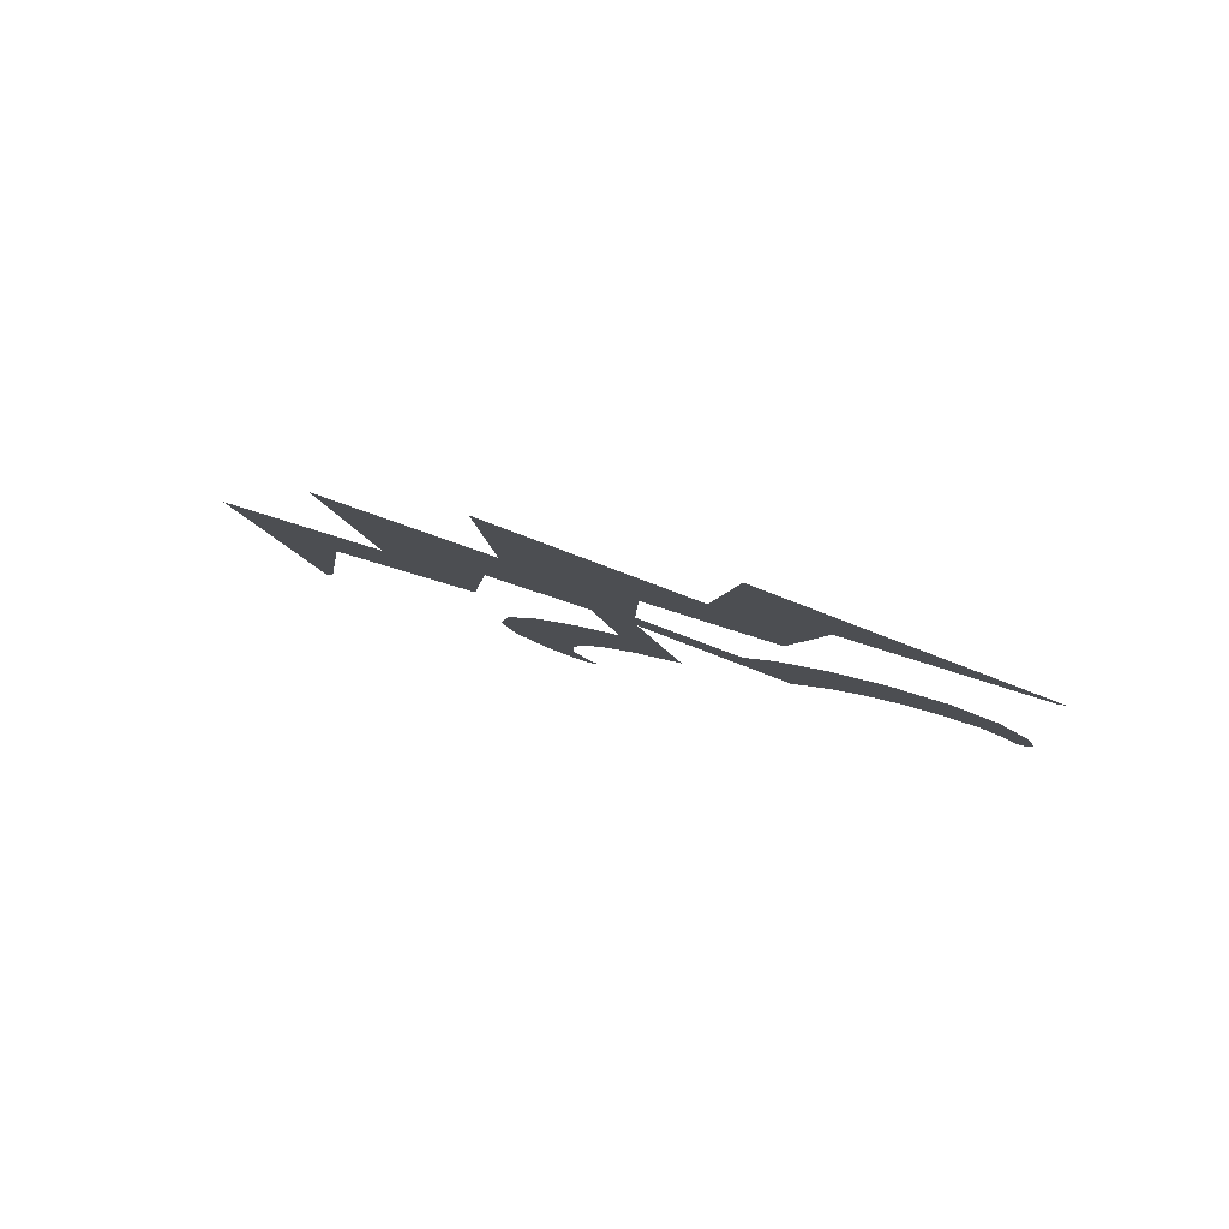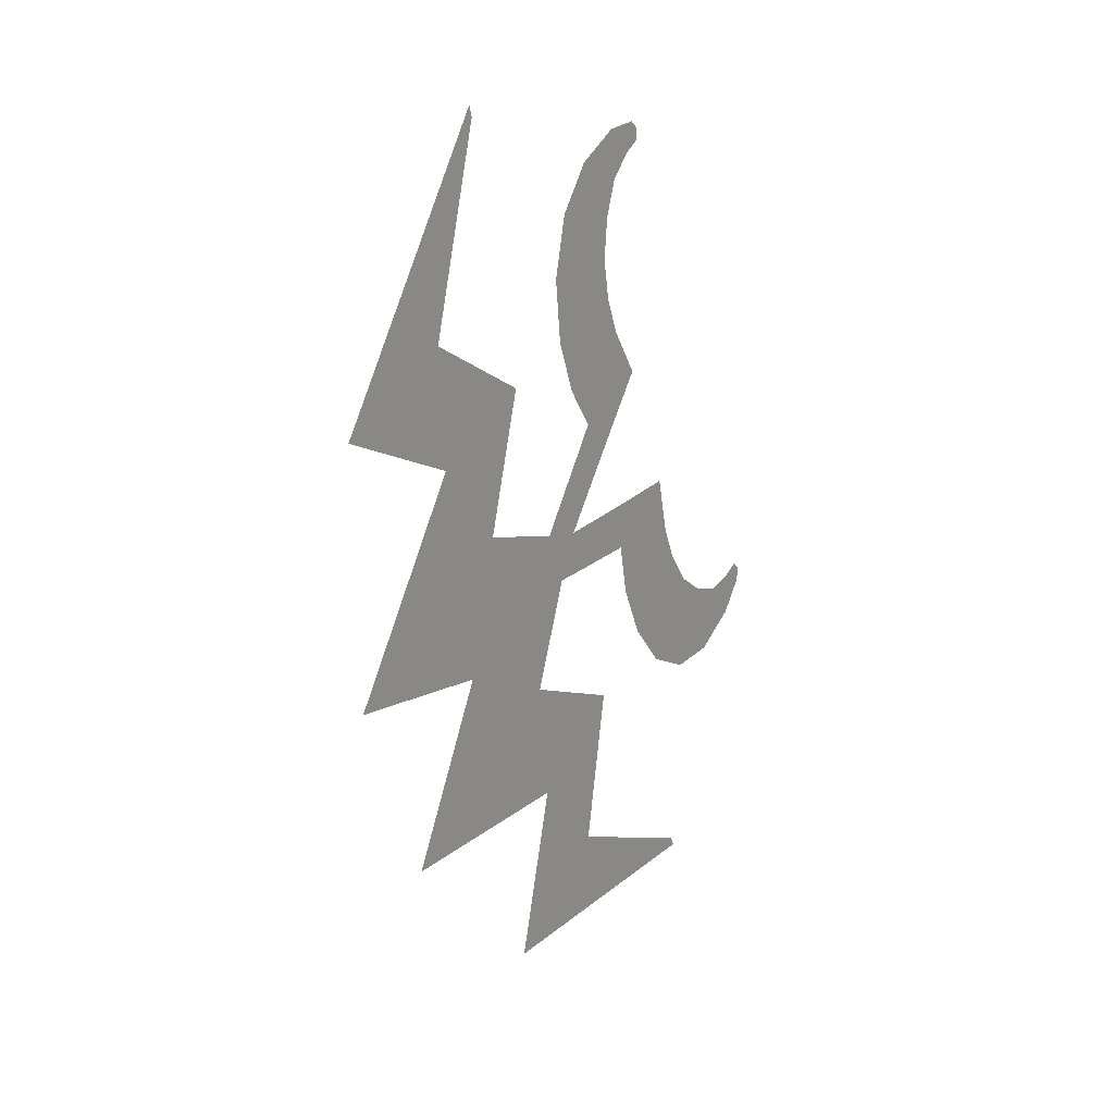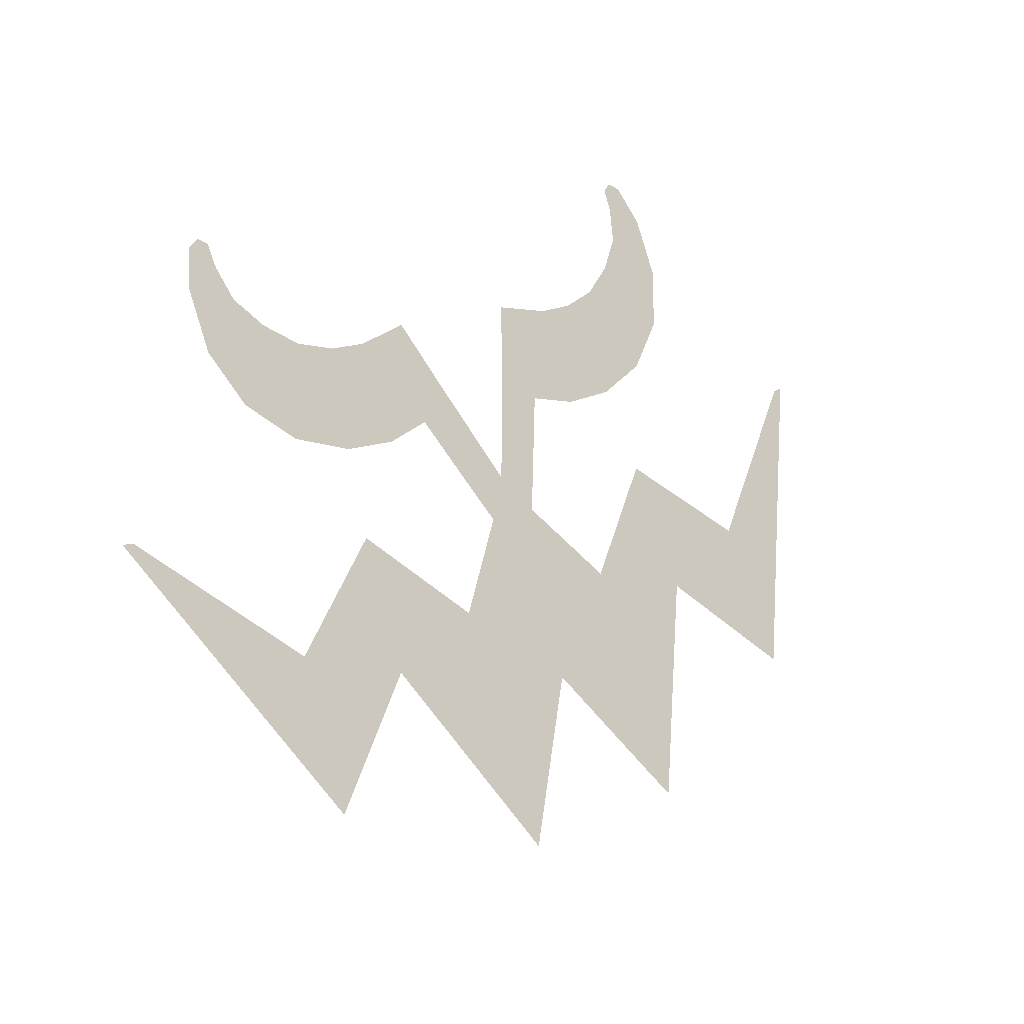
<metadata>
{"format":"obj","ext":"obj","renderer":"f3d","projection":"perspective","resolution":1024,"background":"white","views":[{"elev":12.2,"azim":39.4,"up":"+Z"},{"elev":-53.2,"azim":103.0,"up":"+Y"},{"elev":17.0,"azim":-41.9,"up":"+Y"}]}
</metadata>
<code>
g pm0442_00_EyeCloseSkin
v 0.02959 0.8401 0.1883
v 0.05109 0.8167 0.1996
v 8.542e-17 0.7721 0.2211
v 0.02704 0.7661 0.224
v 0.01803 0.7477 0.233
v -2.028e-17 0.7476 0.233
v -9.879e-18 0.7316 0.2407
v 0.06219 0.6751 0.268
v -7.947e-18 0.6742 0.2685
v 0.06232 0.6962 0.2579
v 0.1275 0.7336 0.2397
v 0.1262 0.7563 0.2288
v 0.1992 0.6993 0.2563
v 0.06245 0.5839 0.3122
v -1.436e-17 0.6409 0.2846
v 0.06287 0.5485 0.3292
v 0.1295 0.6964 0.2578
v 0.1306 0.6739 0.2686
v 0.203 0.6343 0.2878
v 0.2045 0.6065 0.3012
v 0.3018 0.786 0.2145
v 0.2944 0.7853 0.2148
v 0.2004 0.6788 0.2663
v 0.179 0.9319 0.1439
v 0.1796 0.9461 0.137
v 0.1862 0.9501 0.1351
v 0.1926 0.9239 0.1478
v 0.194 0.9457 0.1372
v 0.1729 0.9113 0.1539
v 0.2033 0.921 0.1492
v 0.1885 0.8965 0.161
v 0.1562 0.8931 0.1627
v 0.2031 0.8827 0.1677
v 0.1741 0.8691 0.1743
v 0.1337 0.8787 0.1696
v 0.1876 0.8487 0.1841
v 0.1468 0.8519 0.1826
v 0.1575 0.8232 0.1964
v 0.1087 0.8723 0.1727
v 0.1155 0.8388 0.1889
v 0.1196 0.8106 0.2025
v 0.08345 0.8093 0.2032
v 0.0837 0.8366 0.1899
v 0.08312 0.8717 0.173
v 0.05109 0.8167 0.1996
v 0.06342 0.8445 0.1862
v 0.04599 0.879 0.1695
v 0.02959 0.8401 0.1883
v -0.02959 0.8401 0.1883
v 8.542e-17 0.7721 0.2211
v -0.05109 0.8167 0.1996
v -0.02704 0.7661 0.224
v -0.01803 0.7477 0.233
v -2.028e-17 0.7476 0.233
v -9.879e-18 0.7316 0.2407
v -0.06232 0.6962 0.2579
v -0.06268 0.6714 0.2699
v -0.1275 0.7345 0.2393
v -0.1262 0.7563 0.2288
v -7.947e-18 0.6742 0.2685
v -0.1992 0.6993 0.2563
v -0.06292 0.5831 0.3125
v -1.436e-17 0.6409 0.2846
v -0.06287 0.5485 0.3292
v -0.1306 0.6739 0.2686
v -0.1297 0.6924 0.2597
v -0.2045 0.6065 0.3012
v -0.2027 0.6311 0.2893
v -0.3018 0.786 0.2145
v -0.2002 0.6813 0.2651
v -0.2944 0.7853 0.2148
v -0.1862 0.9501 0.1351
v -0.1796 0.9461 0.137
v -0.179 0.9319 0.1439
v -0.1926 0.9239 0.1478
v -0.194 0.9457 0.1372
v -0.1729 0.9113 0.1539
v -0.2033 0.921 0.1492
v -0.1885 0.8965 0.161
v -0.1562 0.8931 0.1627
v -0.2031 0.8827 0.1677
v -0.1741 0.8691 0.1743
v -0.1337 0.8787 0.1696
v -0.1876 0.8487 0.1841
v -0.1468 0.8519 0.1826
v -0.1575 0.8232 0.1964
v -0.1087 0.8723 0.1727
v -0.1155 0.8388 0.1889
v -0.1196 0.8106 0.2025
v -0.08345 0.8093 0.2032
v -0.0837 0.8366 0.1899
v -0.08312 0.8717 0.173
v -0.05109 0.8167 0.1996
v -0.06342 0.8445 0.1862
v -0.04599 0.879 0.1695
v -0.02959 0.8401 0.1883
g pm0442_00_EyeCloseSkin_0
f 3 2 1
f 3 4 2
f 5 4 3
f 5 3 6
f 5 6 7
f 5 7 8
f 8 7 9
f 10 5 8
f 8 11 10
f 11 12 10
f 12 11 13
f 14 8 9
f 11 8 14
f 14 9 15
f 16 14 15
f 14 16 17
f 17 11 14
f 16 18 17
f 17 18 19
f 17 19 11
f 18 20 19
f 21 19 20
f 21 22 19
f 22 13 23
f 11 23 13
f 19 23 11
f 22 23 19
f 26 25 24
f 26 24 27
f 27 28 26
f 29 27 24
f 27 30 28
f 29 31 27
f 30 27 31
f 32 31 29
f 30 31 33
f 32 34 31
f 33 31 34
f 35 34 32
f 33 34 36
f 35 37 34
f 37 36 34
f 37 38 36
f 37 35 39
f 38 37 40
f 37 39 40
f 38 40 41
f 40 42 41
f 39 43 40
f 40 43 42
f 39 44 43
f 43 45 42
f 44 46 43
f 43 46 45
f 44 47 46
f 48 45 46
f 48 46 47
f 51 50 49
f 51 52 50
f 53 50 52
f 53 54 50
f 53 55 54
f 53 56 55
f 56 57 55
f 58 57 56
f 59 58 56
f 55 57 60
f 58 59 61
f 57 62 60
f 62 57 58
f 60 62 63
f 62 64 63
f 65 64 62
f 66 65 62
f 66 62 58
f 67 65 66
f 68 67 66
f 66 58 68
f 69 67 68
f 70 58 61
f 58 70 68
f 69 68 70
f 70 61 71
f 71 69 70
f 74 73 72
f 74 72 75
f 75 72 76
f 77 74 75
f 75 76 78
f 77 75 79
f 79 75 78
f 79 80 77
f 79 78 81
f 79 82 80
f 81 82 79
f 82 83 80
f 81 84 82
f 82 85 83
f 84 85 82
f 84 86 85
f 87 83 85
f 88 85 86
f 87 85 88
f 88 86 89
f 88 89 90
f 91 87 88
f 88 90 91
f 91 92 87
f 91 90 93
f 92 91 94
f 91 93 94
f 92 94 95
f 94 93 96
f 94 96 95

</code>
